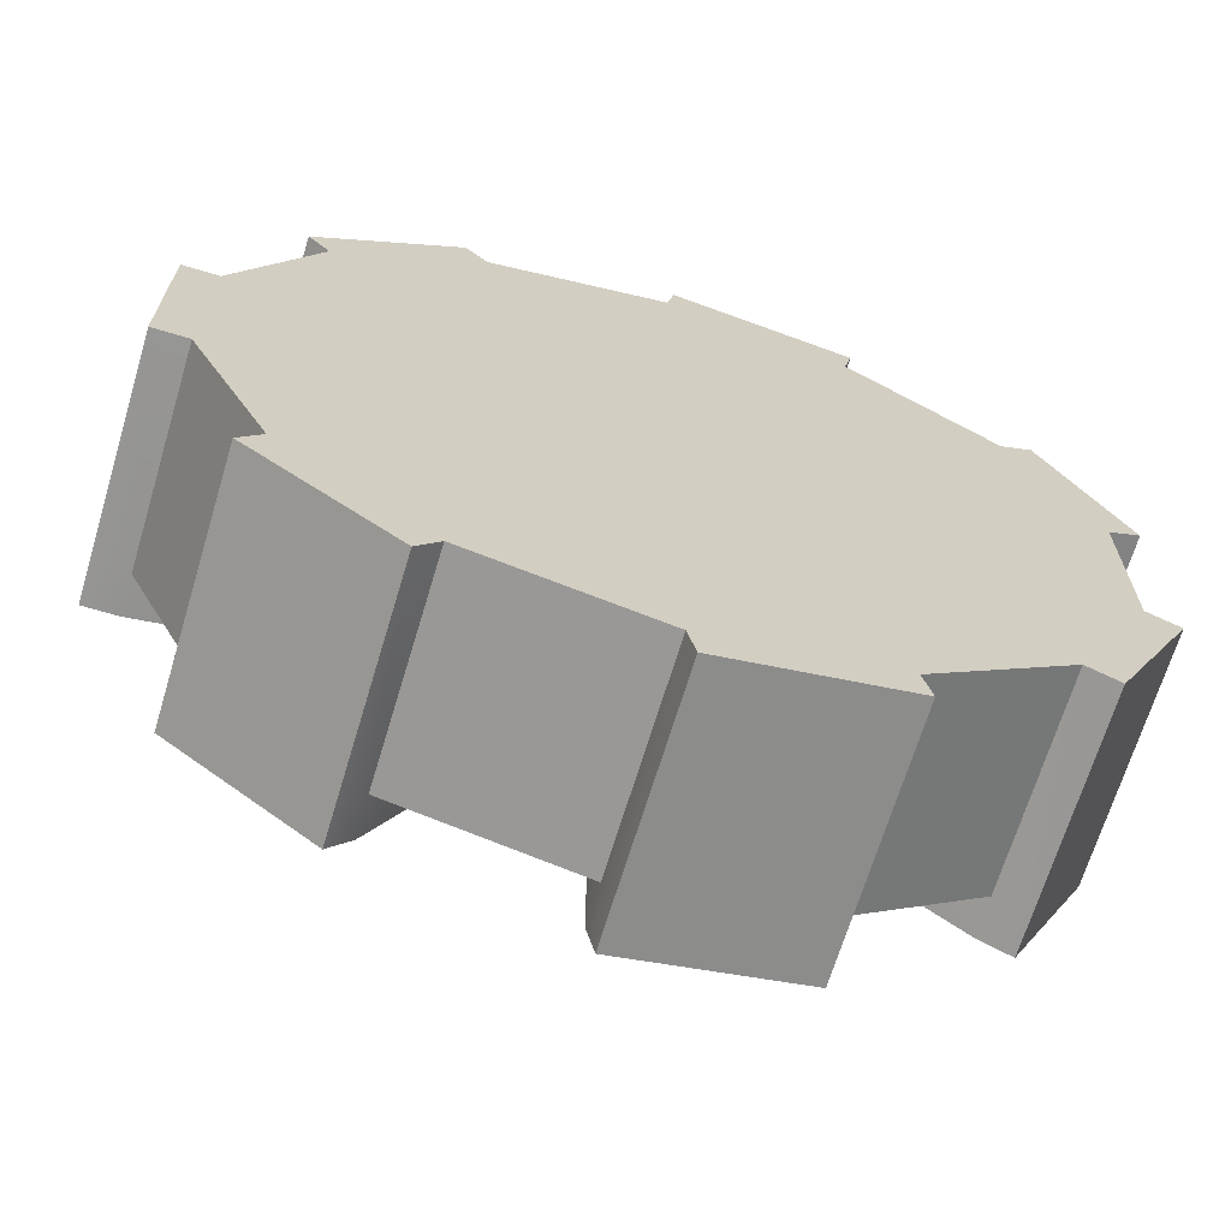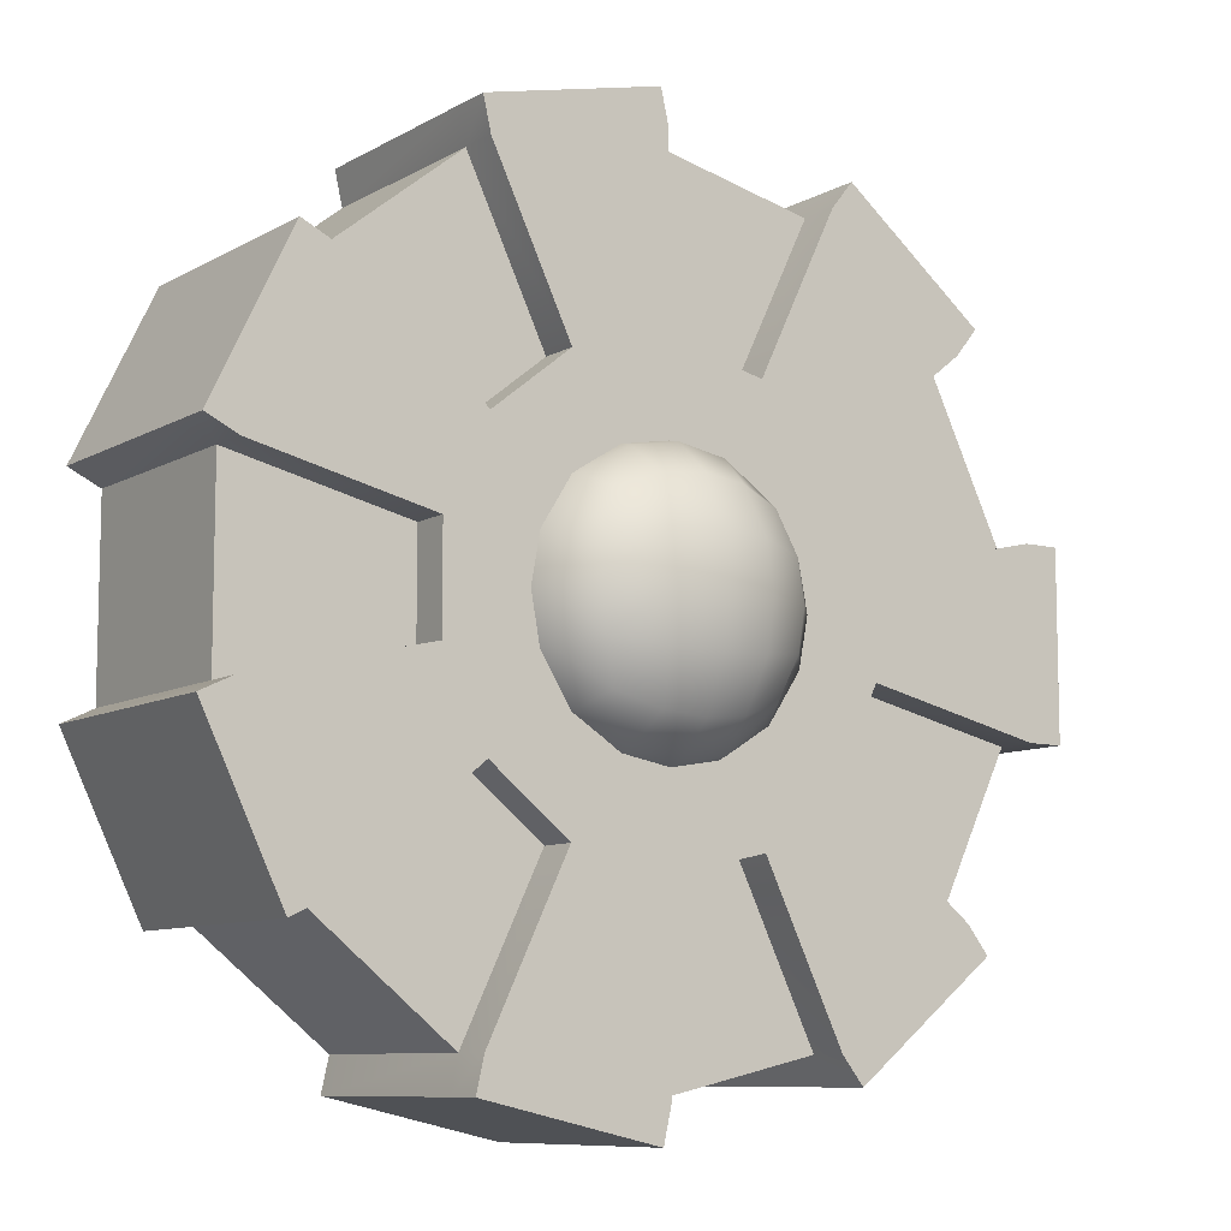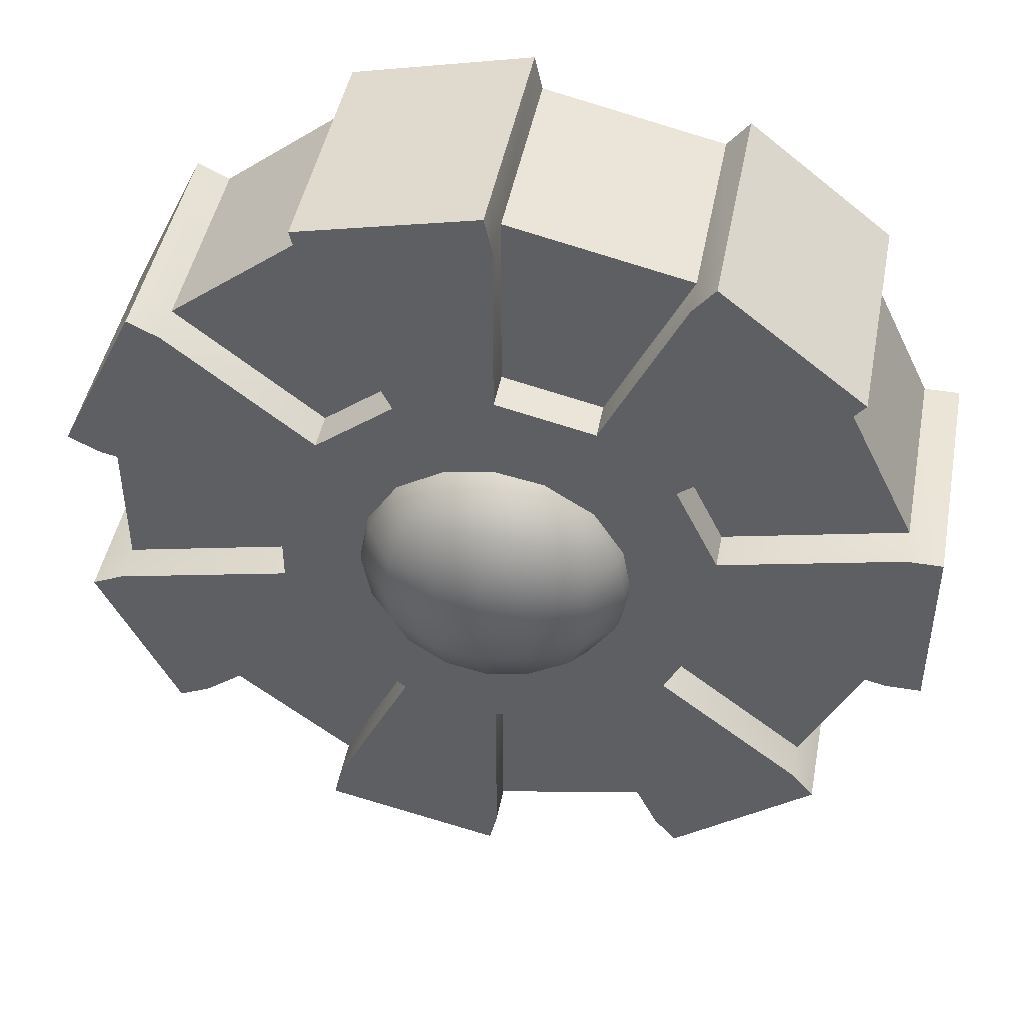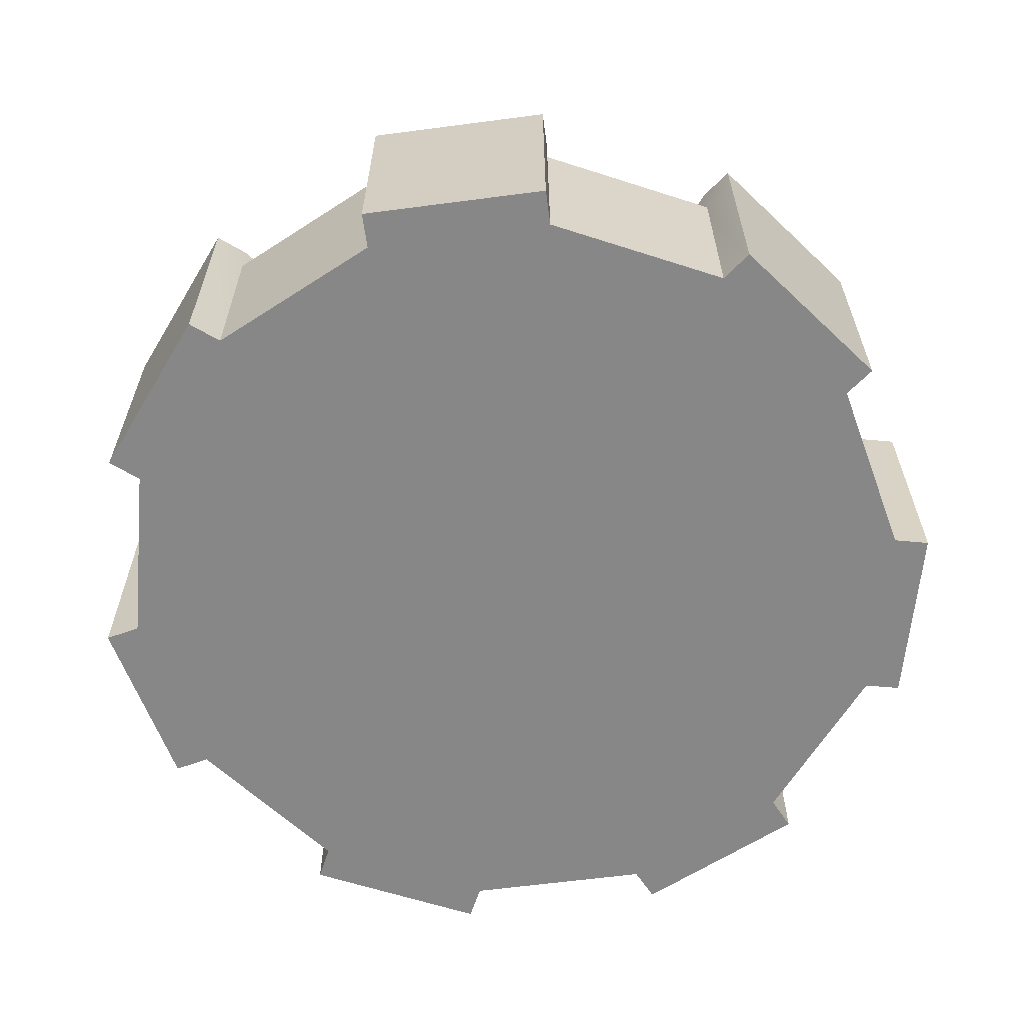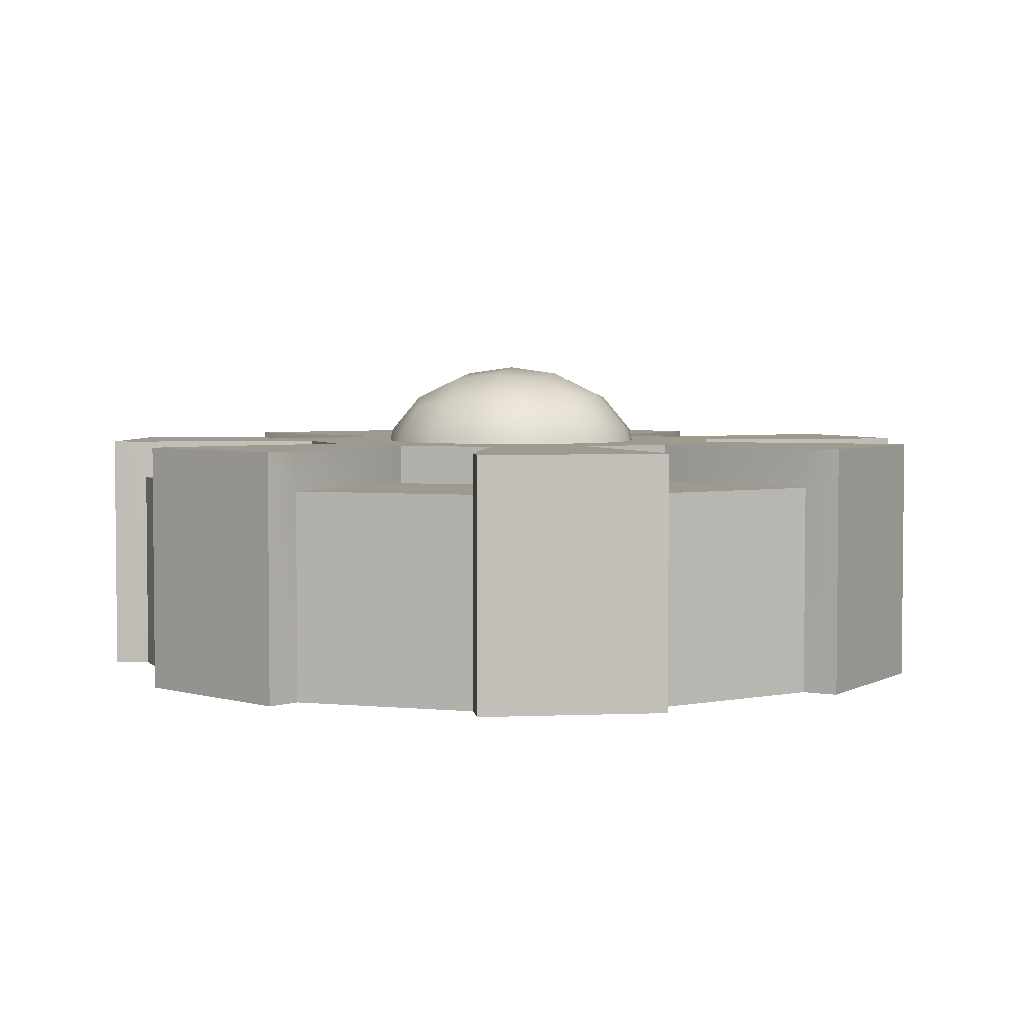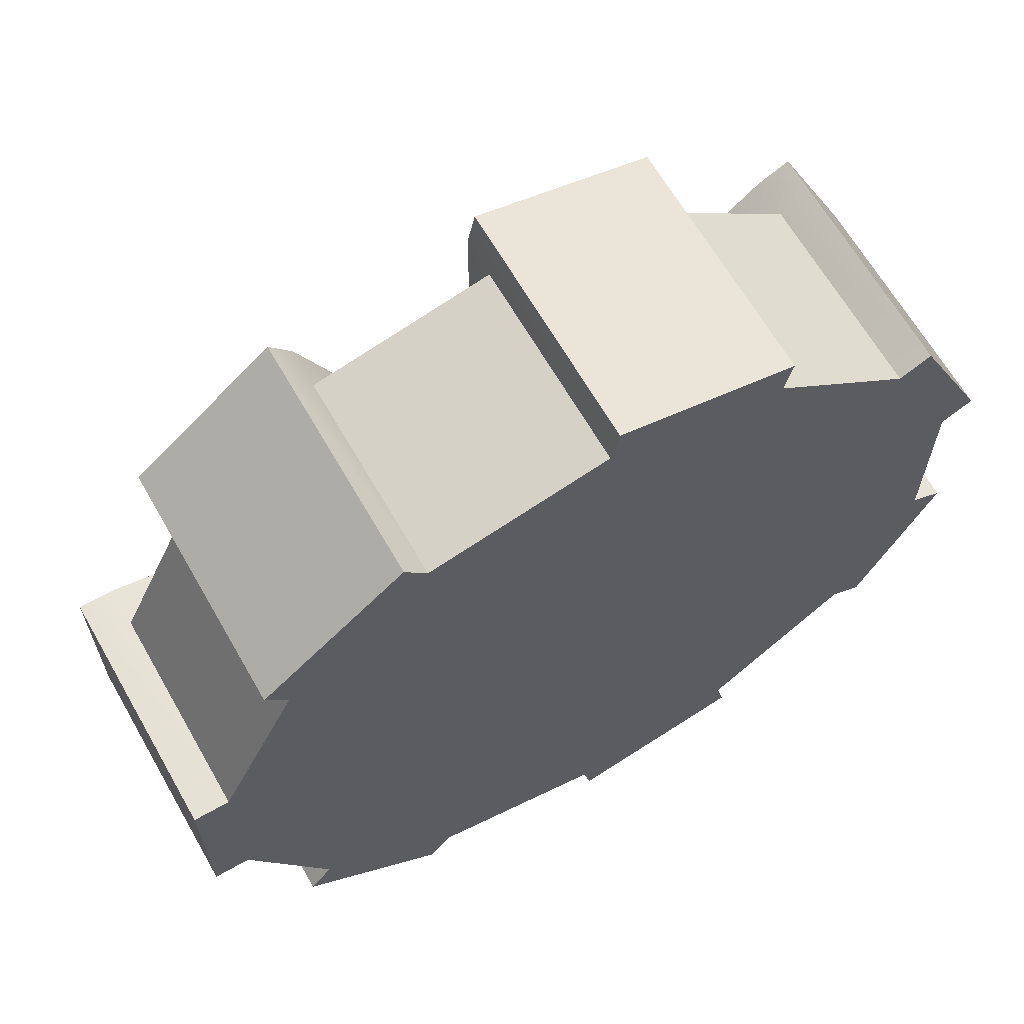
<metadata>
{"format":"obj","ext":"obj","renderer":"f3d","projection":"perspective","resolution":1024,"background":"white","views":[{"elev":-67.7,"azim":-16.8,"up":"+Z"},{"elev":-9.0,"azim":145.4,"up":"+Z"},{"elev":45.7,"azim":-169.2,"up":"+Z"},{"elev":-62.3,"azim":-82.4,"up":"+Y"},{"elev":3.7,"azim":108.0,"up":"+Y"},{"elev":64.9,"azim":-29.8,"up":"+Z"}]}
</metadata>
<code>
o Cylinder.002
v -0 -0.1482 -0.2269
v -0 -0.03337 -0.2269
v 0.09844 -0.1482 -0.2044
v 0.09844 -0.03337 -0.2044
v 0.1774 -0.1482 -0.1415
v 0.1774 -0.03337 -0.1415
v 0.2212 -0.1482 -0.05048
v 0.2212 -0.03337 -0.05048
v 0.2212 -0.1482 0.05049
v 0.2212 -0.03337 0.05049
v 0.1774 -0.1482 0.1415
v 0.1774 -0.03337 0.1415
v 0.09844 -0.1482 0.2044
v 0.09844 -0.03337 0.2044
v -0 -0.1482 0.2269
v -0 -0.03337 0.2269
v -0.09844 -0.1482 0.2044
v -0.09844 -0.03337 0.2044
v -0.1774 -0.1482 0.1415
v -0.1774 -0.03337 0.1415
v -0.2212 -0.1482 0.05049
v -0.2212 -0.03337 0.05049
v -0.2212 -0.1482 -0.05048
v -0.2212 -0.03337 -0.05048
v -0.1774 -0.1482 -0.1415
v -0.1774 -0.03337 -0.1415
v -0.09844 -0.1482 -0.2044
v -0.09844 -0.03337 -0.2044
v 0.0542 -0.03337 -0.1125
v -0 -0.03337 -0.1249
v 0.09767 -0.03337 -0.07789
v 0.1218 -0.03337 -0.0278
v 0.1218 -0.03337 0.0278
v 0.09767 -0.03337 0.07789
v 0.0542 -0.03337 0.1126
v -0 -0.03337 0.1249
v -0.0542 -0.03337 0.1126
v -0.09767 -0.03337 0.07789
v -0.1218 -0.03337 0.0278
v -0.1218 -0.03337 -0.0278
v -0.09767 -0.03337 -0.07789
v -0.0542 -0.03337 -0.1125
v 0.09844 -0.01171 -0.2044
v -0 -0.01171 -0.2269
v 0.2212 -0.01171 -0.05048
v 0.1774 -0.01171 -0.1415
v 0.1774 -0.01171 0.1415
v 0.2212 -0.01171 0.05049
v -0 -0.01171 0.2269
v 0.09844 -0.01171 0.2044
v -0.1774 -0.01171 0.1415
v -0.09844 -0.01171 0.2044
v -0.2212 -0.01171 -0.05048
v -0.2212 -0.01171 0.05049
v -0.09844 -0.01171 -0.2044
v -0.1774 -0.01171 -0.1415
v 0.0542 -0.01171 -0.1125
v -0 -0.01171 -0.1249
v 0.09767 -0.01171 -0.07789
v 0.1218 -0.01171 -0.0278
v 0.1218 -0.01171 0.0278
v 0.09767 -0.01171 0.07789
v 0.0542 -0.01171 0.1126
v -0 -0.01171 0.1249
v -0.0542 -0.01171 0.1126
v -0.09767 -0.01171 0.07789
v -0.1218 -0.01171 0.0278
v -0.1218 -0.01171 -0.0278
v -0.09767 -0.01171 -0.07789
v -0.0542 -0.01171 -0.1125
v 0.004349 -0.1482 -0.2459
v 0.1028 -0.1482 -0.2235
v 0.1028 -0.03337 -0.2235
v 0.004349 -0.03337 -0.2459
v 0.195 -0.03337 -0.1499
v 0.195 -0.1482 -0.1499
v 0.2388 -0.1482 -0.05896
v 0.2388 -0.03337 -0.05896
v 0.2388 -0.03337 0.05897
v 0.2388 -0.1482 0.05897
v 0.195 -0.1482 0.1499
v 0.195 -0.03337 0.1499
v 0.1028 -0.03337 0.2235
v 0.1028 -0.1482 0.2235
v 0.004349 -0.1482 0.2459
v 0.004349 -0.03337 0.2459
v -0.1106 -0.03337 0.2197
v -0.1106 -0.1482 0.2197
v -0.1896 -0.1482 0.1567
v -0.1896 -0.03337 0.1567
v -0.2407 -0.03337 0.05049
v -0.2407 -0.1482 0.05049
v -0.2407 -0.1482 -0.05048
v -0.2407 -0.03337 -0.05048
v -0.1896 -0.03337 -0.1567
v -0.1896 -0.1482 -0.1567
v -0.1106 -0.1482 -0.2197
v -0.1106 -0.03337 -0.2197
v -0.1896 -0.01171 0.1567
v -0.1106 -0.01171 0.2197
v 0.1028 -0.01171 -0.2235
v -0.1106 -0.01171 -0.2197
v -0.1896 -0.01171 -0.1567
v 0.004349 -0.01171 -0.2459
v 0.2388 -0.01171 -0.05896
v 0.195 -0.01171 -0.1499
v 0.195 -0.01171 0.1499
v 0.2388 -0.01171 0.05897
v 0.004349 -0.01171 0.2459
v 0.1028 -0.01171 0.2235
v -0.2407 -0.01171 -0.05048
v -0.2407 -0.01171 0.05049
f 14 50 110 83
f 3 4 6 5
f 45 8 78 105
f 7 8 10 9
f 1 2 74 71
f 11 12 14 13
f 51 20 90 99
f 15 16 18 17
f 12 11 81 82
f 19 20 22 21
f 49 16 86 109
f 23 24 26 25
f 14 35 63 50
f 47 12 82 107
f 27 28 2 1
f 1 3 5 7 9 11 13 15 17 19 21 23 25 27
f 26 56 103 95
f 22 20 38 39
f 42 28 55 70
f 18 16 36 37
f 41 40 68 69
f 6 46 106 75
f 14 12 34 35
f 26 41 69 56
f 10 8 32 33
f 29 4 43 57
f 2 28 42 30
f 6 4 29 31
f 20 19 89 90
f 26 24 40 41
f 47 48 61 62
f 57 58 70 69 68 67 66 65 64 63 62 61 60 59
f 45 46 59 60
f 43 44 58 57
f 55 56 69 70
f 53 54 67 68
f 51 52 65 66
f 49 50 63 64
f 3 1 71 72
f 30 42 70 58
f 40 24 53 68
f 10 33 61 48
f 31 29 57 59
f 34 12 47 62
f 38 20 51 66
f 33 32 60 61
f 10 48 108 79
f 22 39 67 54
f 6 31 59 46
f 11 9 80 81
f 35 34 62 63
f 32 8 45 60
f 28 27 97 98
f 36 16 49 64
f 37 36 64 65
f 18 37 65 52
f 2 30 58 44
f 39 38 66 67
f 71 74 73 72
f 76 75 78 77
f 80 79 82 81
f 84 83 86 85
f 88 87 90 89
f 92 91 94 93
f 96 95 98 97
f 82 79 108 107
f 90 87 100 99
f 98 95 103 102
f 73 74 104 101
f 94 91 112 111
f 86 83 110 109
f 78 75 106 105
f 44 43 101 104
f 4 3 72 73
f 21 22 91 92
f 2 44 104 74
f 18 52 100 87
f 46 45 105 106
f 23 21 92 93
f 13 14 83 84
f 48 47 107 108
f 15 13 84 85
f 53 24 94 111
f 50 49 109 110
f 5 6 75 76
f 24 23 93 94
f 52 51 99 100
f 7 5 76 77
f 16 15 85 86
f 54 53 111 112
f 56 55 102 103
f 8 7 77 78
f 25 26 95 96
f 43 4 73 101
f 27 25 96 97
f 17 18 87 88
f 19 17 88 89
f 22 54 112 91
f 55 28 98 102
f 9 10 79 80
o Mine
v 0.05597 -0.02483 -0.05597
v 0.02798 -0.02483 -0.07404
v -0 -0.02483 -0.07915
v -0.02798 -0.02483 -0.07404
v 0.05359 -0.007865 -0.05359
v 0.02679 -0.004937 -0.06949
v -0 -0.004053 -0.07404
v -0.02679 -0.004937 -0.06949
v -0.05597 -0.02483 -0.05597
v -0.07404 -0.02483 -0.02798
v -0.07915 -0.02483 1e-06
v -0.07404 -0.02483 0.02799
v -0.05359 -0.007865 -0.05359
v -0.0695 -0.004937 -0.02679
v -0.07404 -0.004053 1e-06
v -0.0695 -0.004937 0.02679
v -0.05597 -0.02483 0.05597
v -0.02798 -0.02483 0.07404
v -0 -0.02483 0.07916
v 0.02798 -0.02483 0.07404
v -0.05359 -0.007865 0.05359
v -0.02679 -0.004937 0.0695
v -0 -0.004053 0.07404
v 0.02679 -0.004937 0.0695
v 0.05597 -0.02483 0.05597
v 0.07404 -0.02483 0.02799
v 0.07915 -0.02483 1e-06
v 0.07404 -0.02483 -0.02798
v 0.05359 -0.007865 0.05359
v 0.0695 -0.004937 0.02679
v 0.07404 -0.004053 1e-06
v 0.0695 -0.004937 -0.02679
v 0.0457 0.009096 -0.0457
v 0.02285 0.01495 -0.05359
v -0 0.01672 -0.05597
v -0.02285 0.01495 -0.05359
v -0.0457 0.009096 -0.0457
v 0.05359 0.01495 -0.02285
v 0.02679 0.02676 -0.02679
v -0 0.03013 -0.02798
v -0.02679 0.02676 -0.02679
v -0.05359 0.01495 -0.02285
v 0.05597 0.01672 1e-06
v 0.02798 0.03013 1e-06
v -0 0.03393 1e-06
v -0.02798 0.03013 1e-06
v -0.05597 0.01672 1e-06
v 0.05359 0.01495 0.02285
v 0.02679 0.02676 0.02679
v -0 0.03013 0.02799
v -0.02679 0.02676 0.02679
v -0.05359 0.01495 0.02285
v 0.0457 0.009096 0.0457
v 0.02285 0.01495 0.05359
v -0 0.01672 0.05597
v -0.02285 0.01495 0.05359
v -0.0457 0.009096 0.0457
f 113 114 118 117
f 114 115 119 118
f 115 116 120 119
f 116 121 125 120
f 117 118 146 145
f 118 119 147 146
f 119 120 148 147
f 120 125 149 148
f 121 122 126 125
f 122 123 127 126
f 123 124 128 127
f 124 129 133 128
f 125 126 154 149
f 126 127 159 154
f 127 128 164 159
f 128 133 169 164
f 139 140 121
f 131 132 137
f 130 131 129
f 129 131 137
f 129 130 134 133
f 130 131 135 134
f 131 132 136 135
f 132 137 141 136
f 133 134 168 169
f 134 135 167 168
f 135 136 166 167
f 136 141 165 166
f 137 124 129
f 113 114 115
f 137 138 123
f 122 139 121
f 140 113 121
f 137 138 142 141
f 138 139 143 142
f 139 140 144 143
f 140 113 117 144
f 141 142 160 165
f 142 143 155 160
f 143 144 150 155
f 144 117 145 150
f 124 137 123
f 113 115 121
f 115 116 121
f 139 122 123
f 138 123 139
f 145 146 151 150
f 146 147 152 151
f 147 148 153 152
f 148 149 154 153
f 150 151 156 155
f 151 152 157 156
f 152 153 158 157
f 153 154 159 158
f 155 156 161 160
f 156 157 162 161
f 157 158 163 162
f 158 159 164 163
f 160 161 166 165
f 161 162 167 166
f 162 163 168 167
f 163 164 169 168

</code>
